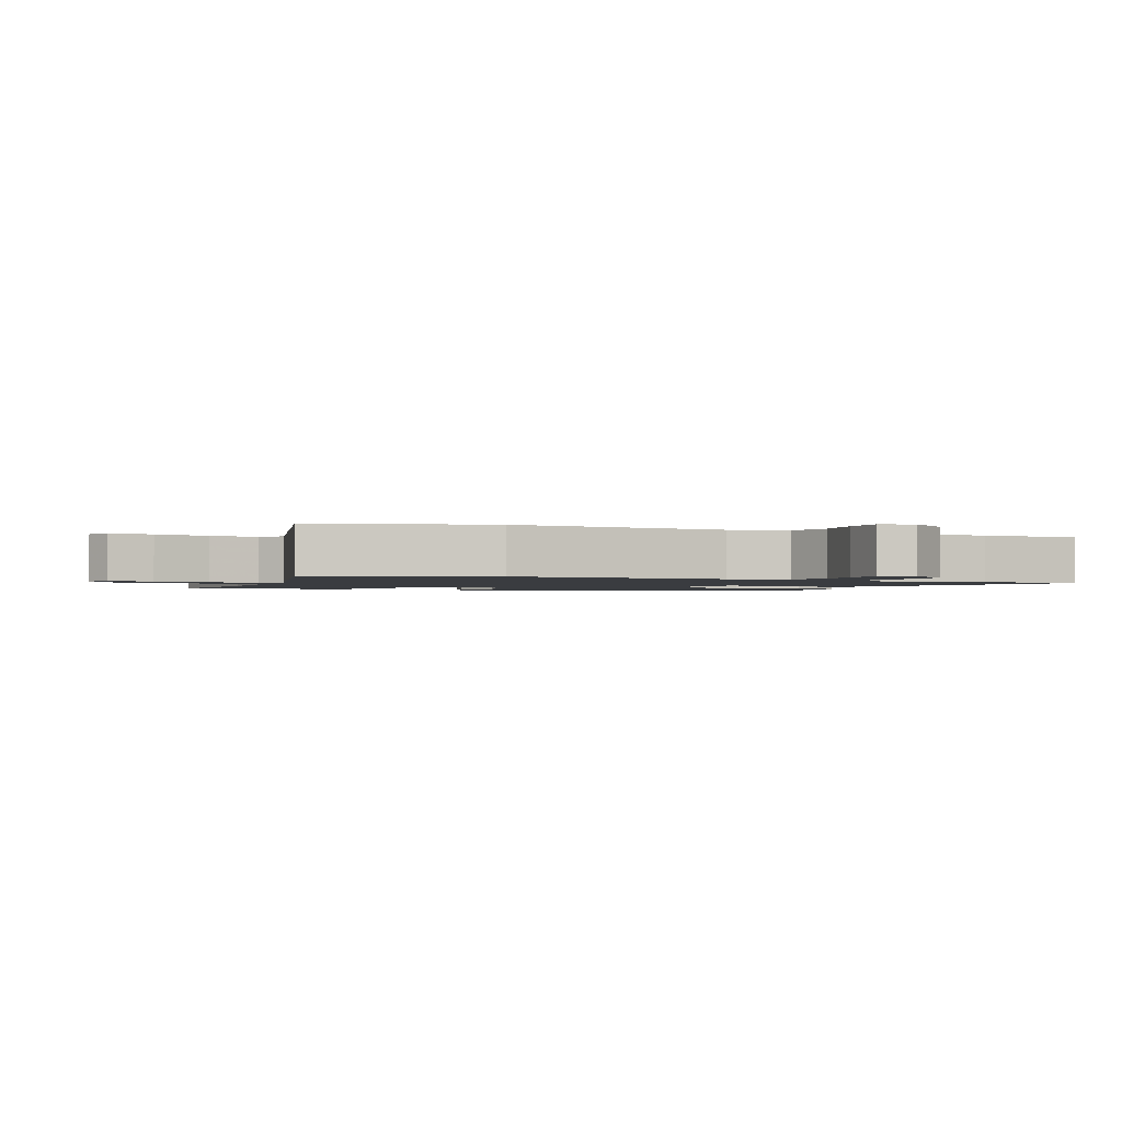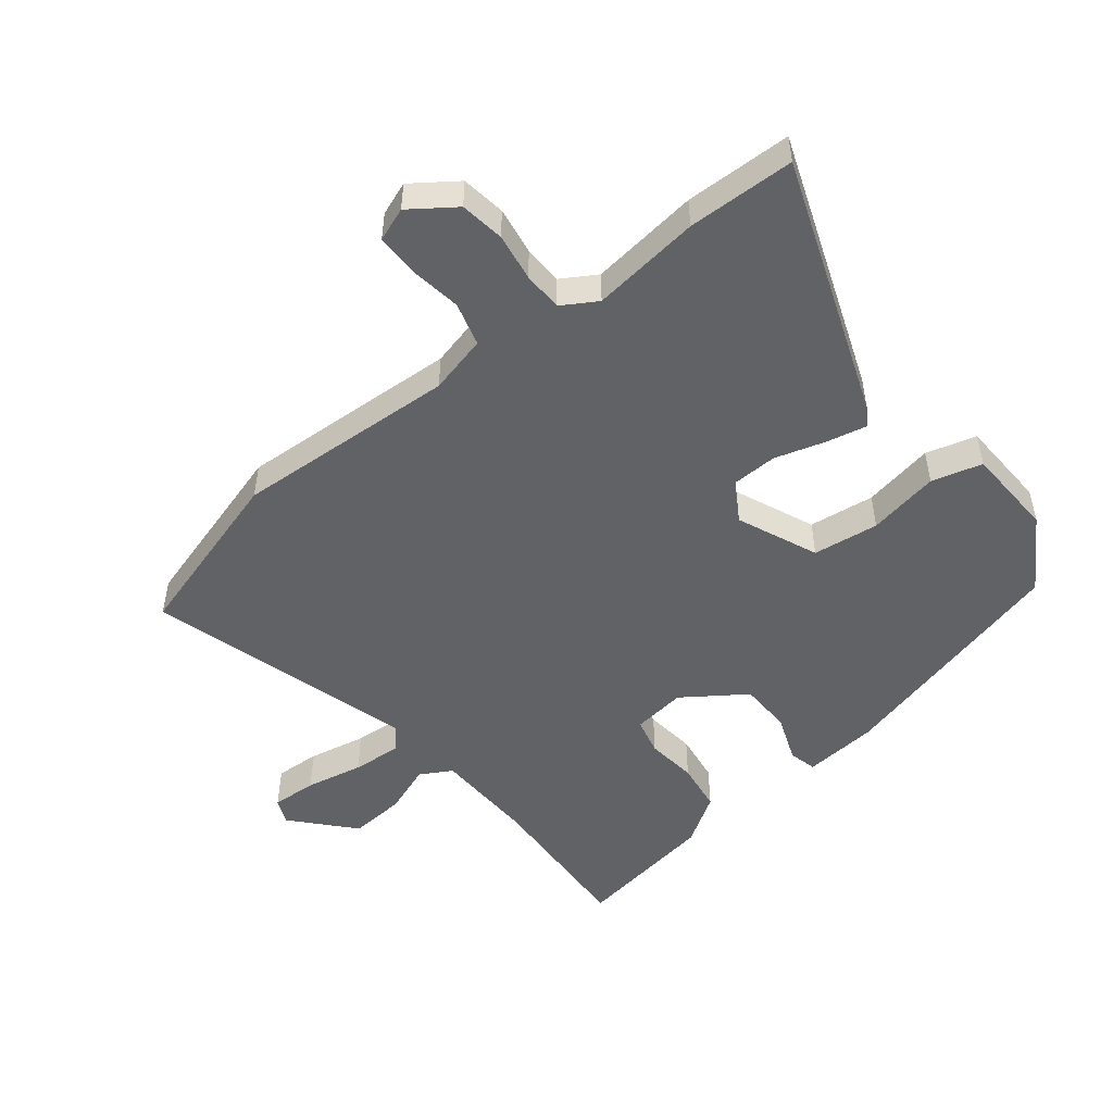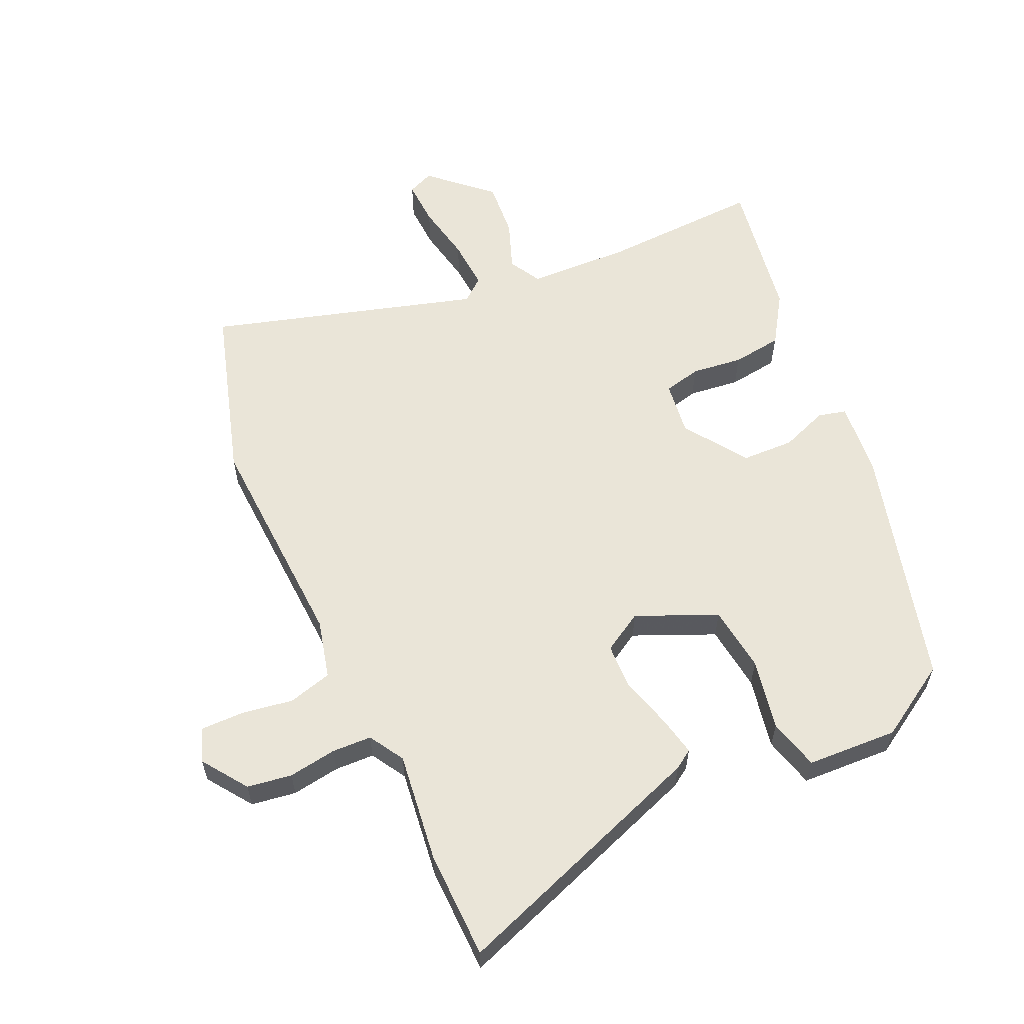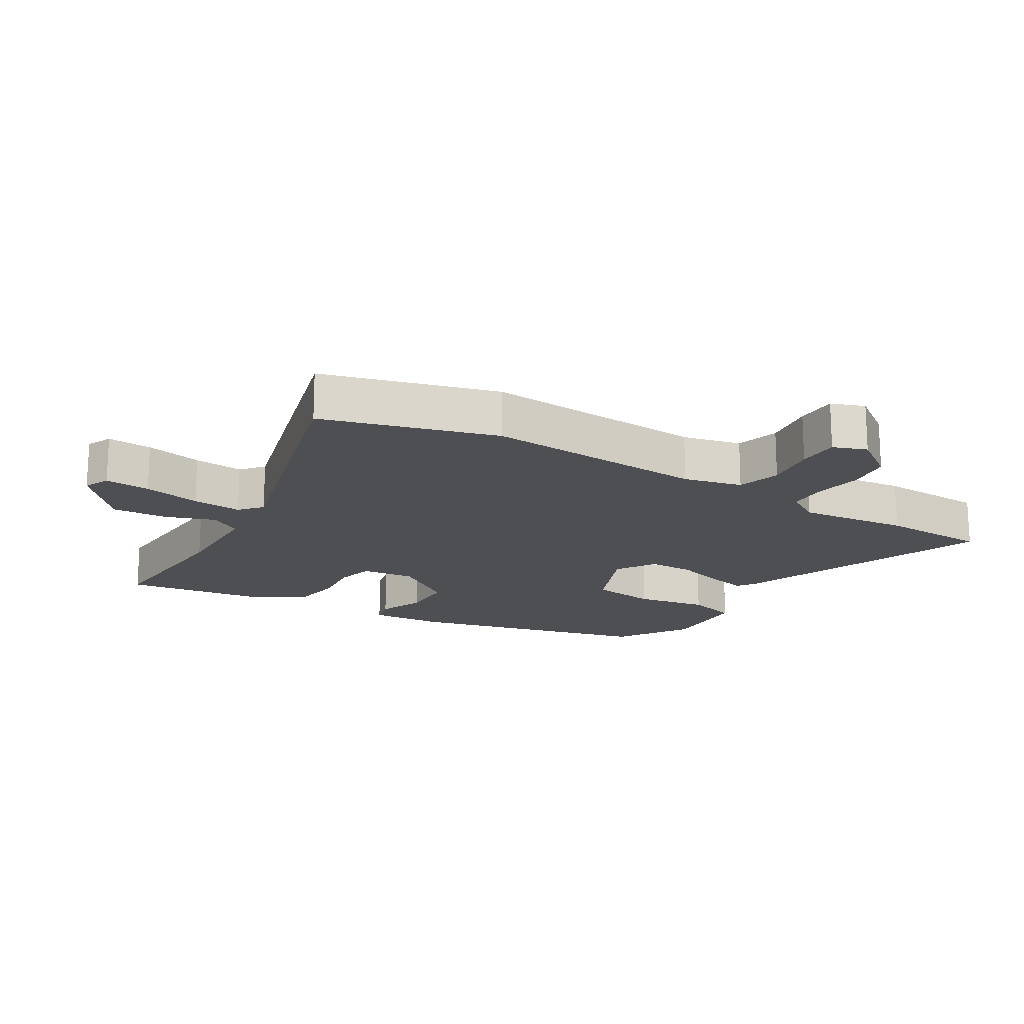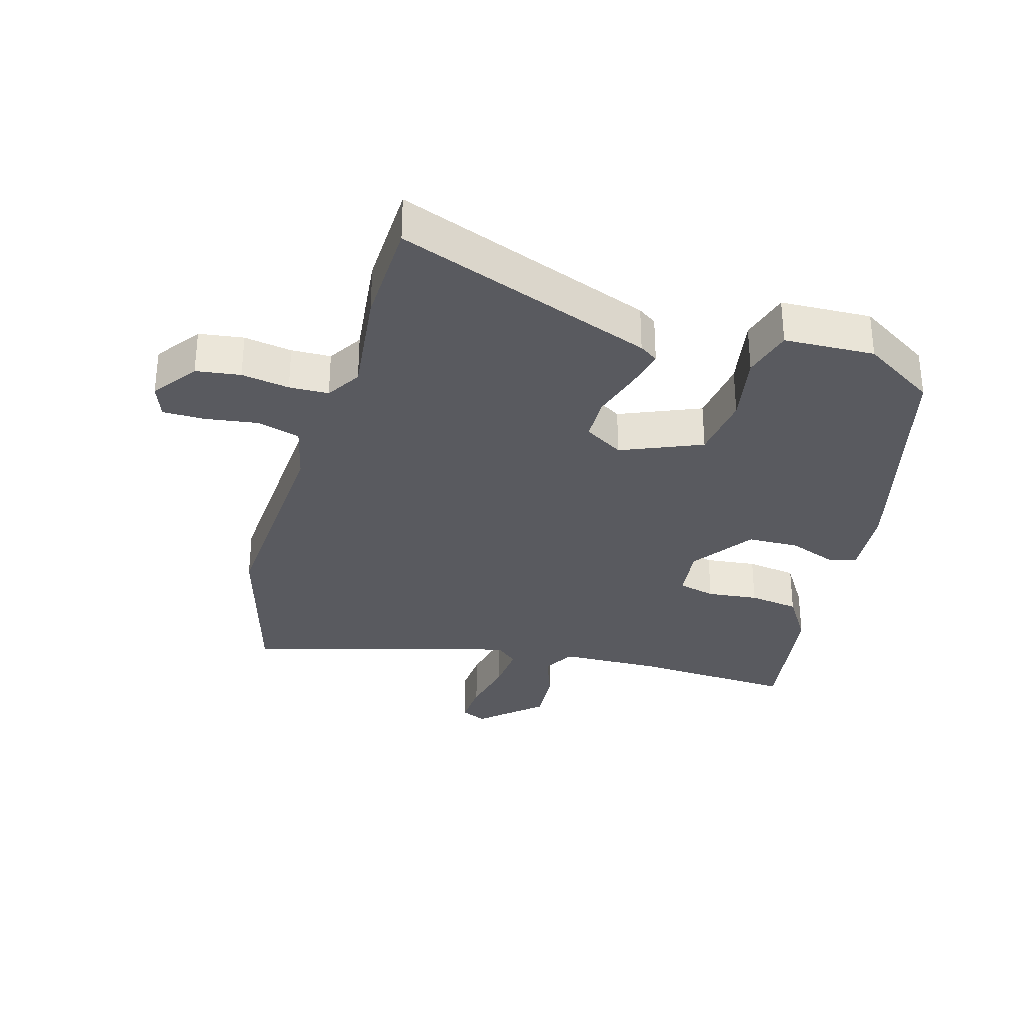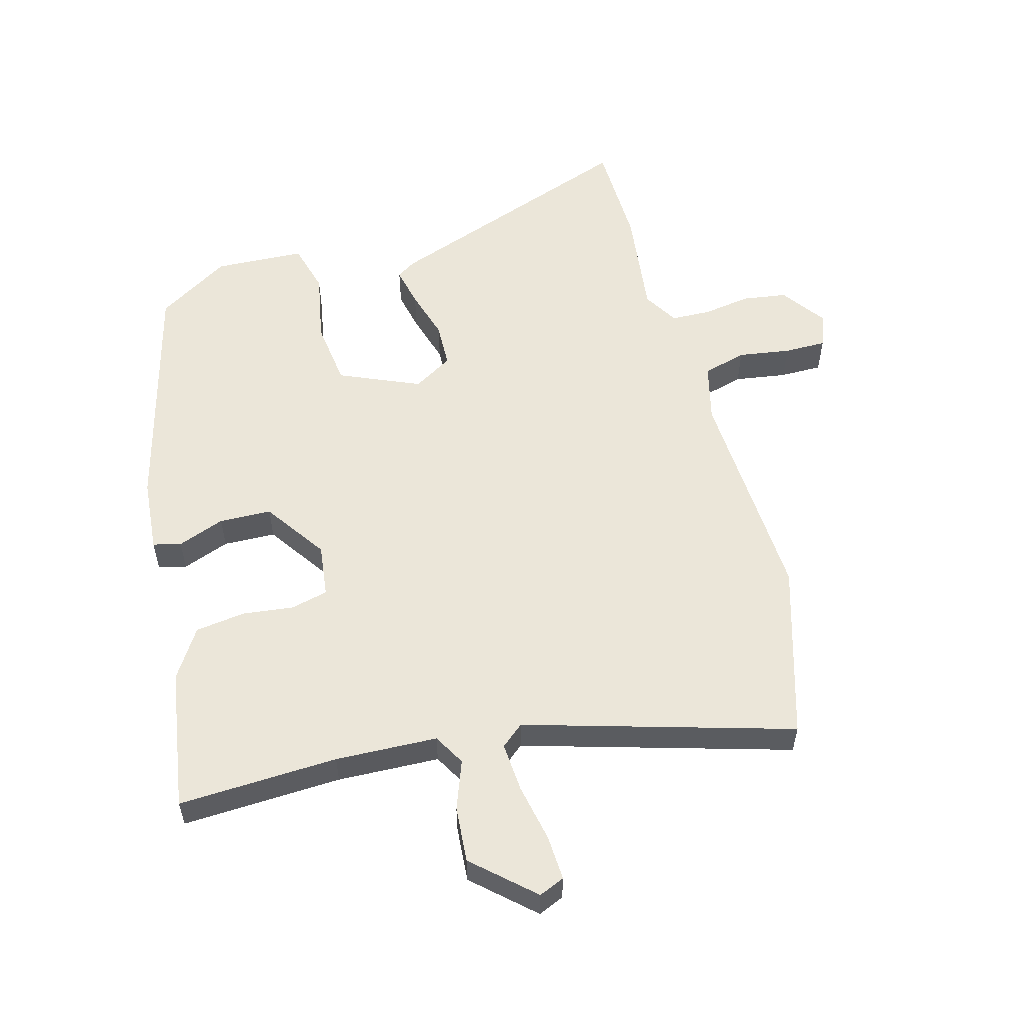
<metadata>
{"format":"obj","ext":"obj","renderer":"f3d","projection":"perspective","resolution":1024,"background":"white","views":[{"elev":-1.7,"azim":66.3,"up":"+Y"},{"elev":-50.6,"azim":129.4,"up":"+Y"},{"elev":59.5,"azim":156.8,"up":"+Y"},{"elev":-17.7,"azim":59.1,"up":"+Y"},{"elev":-31.9,"azim":164.5,"up":"+Y"},{"elev":56.0,"azim":-14.2,"up":"+Y"}]}
</metadata>
<code>
v -0.359 0.07 -0.477
v -0.451 0.07 -0.098
v -0.459 0.07 0.019
v -0.415 0.07 0.029
v -0.342 0.07 0
v -0.26 0.07 0.001
v -0.191 0.07 0.097
v -0.2 0.07 0.181
v -0.258 0.07 0.196
v -0.338 0.07 0.188
v -0.416 0.07 0.2
v -0.464 0.07 0.278
v -0.495 0.07 0.501
v -0.245 0.07 0.485
v -0.085 0.07 0.488
v -0.056 0.07 0.537
v -0.083 0.07 0.614
v -0.088 0.07 0.702
v 0.006 0.07 0.784
v 0.046 0.07 0.766
v 0.041 0.07 0.695
v 0.021 0.07 0.605
v 0.014 0.07 0.527
v 0.049 0.07 0.497
v 0.469 0.07 0.611
v 0.545 0.07 0.338
v 0.52 0.07 -0.011
v 0.541 0.07 -0.103
v 0.609 0.07 -0.123
v 0.691 0.07 -0.112
v 0.757 0.07 -0.113
v 0.776 0.07 -0.166
v 0.725 0.07 -0.235
v 0.655 0.07 -0.244
v 0.58 0.07 -0.231
v 0.518 0.07 -0.232
v 0.484 0.07 -0.286
v 0.502 0.07 -0.458
v 0.495 0.07 -0.626
v 0.093 0.07 -0.471
v 0.064 0.07 -0.451
v 0.079 0.07 -0.388
v 0.104 0.07 -0.309
v 0.103 0.07 -0.238
v 0.042 0.07 -0.2
v -0.085 0.07 -0.252
v -0.1 0.07 -0.355
v -0.081 0.07 -0.467
v -0.104 0.07 -0.546
v -0.246 0.07 -0.55
v -0.359 0 -0.477
v -0.451 0 -0.098
v -0.459 0 0.019
v -0.415 0 0.029
v -0.342 0 0
v -0.26 0 0.001
v -0.191 0 0.097
v -0.2 0 0.181
v -0.258 0 0.196
v -0.338 0 0.188
v -0.416 0 0.2
v -0.464 0 0.278
v -0.495 0 0.501
v -0.245 0 0.485
v -0.085 0 0.488
v -0.056 0 0.537
v -0.083 0 0.614
v -0.088 0 0.702
v 0.006 0 0.784
v 0.046 0 0.766
v 0.041 0 0.695
v 0.021 0 0.605
v 0.014 0 0.527
v 0.049 0 0.497
v 0.469 0 0.611
v 0.545 0 0.338
v 0.52 0 -0.011
v 0.541 0 -0.103
v 0.609 0 -0.123
v 0.691 0 -0.112
v 0.757 0 -0.113
v 0.776 0 -0.166
v 0.725 0 -0.235
v 0.655 0 -0.244
v 0.58 0 -0.231
v 0.518 0 -0.232
v 0.484 0 -0.286
v 0.502 0 -0.458
v 0.495 0 -0.626
v 0.093 0 -0.471
v 0.064 0 -0.451
v 0.079 0 -0.388
v 0.104 0 -0.309
v 0.103 0 -0.238
v 0.042 0 -0.2
v -0.085 0 -0.252
v -0.1 0 -0.355
v -0.081 0 -0.467
v -0.104 0 -0.546
v -0.246 0 -0.55
f 3 4 5
f 2 3 5
f 1 2 5
f 50 1 5
f 49 50 5
f 48 49 5
f 47 48 5
f 46 47 5 6
f 45 46 6 7
f 44 45 7 8
f 41 42 43
f 40 41 43
f 39 40 43
f 38 39 43
f 37 38 43
f 36 37 43 44
f 35 36 44 8
f 33 34 35
f 32 33 35
f 31 32 35
f 30 31 35
f 29 30 35
f 28 29 35
f 24 25 26 27
f 23 24 27 28
f 20 21 22
f 19 20 22
f 18 19 22
f 17 18 22
f 16 17 22
f 15 16 22 23
f 12 13 14
f 11 12 14
f 10 11 14
f 9 10 14
f 8 9 14 15
f 23 28 35
f 15 23 35
f 8 15 35
f 55 54 53
f 55 53 52
f 55 52 51
f 55 51 100
f 55 100 99
f 55 99 98
f 55 98 97
f 56 55 97 96
f 57 56 96 95
f 58 57 95 94
f 93 92 91
f 93 91 90
f 93 90 89
f 93 89 88
f 93 88 87
f 94 93 87 86
f 58 94 86 85
f 85 84 83
f 85 83 82
f 85 82 81
f 85 81 80
f 85 80 79
f 85 79 78
f 77 76 75 74
f 78 77 74 73
f 72 71 70
f 72 70 69
f 72 69 68
f 72 68 67
f 72 67 66
f 73 72 66 65
f 64 63 62
f 64 62 61
f 64 61 60
f 64 60 59
f 65 64 59 58
f 85 78 73
f 85 73 65
f 85 65 58
f 1 51 52 2
f 2 52 53 3
f 3 53 54 4
f 4 54 55 5
f 5 55 56 6
f 6 56 57 7
f 7 57 58 8
f 8 58 59 9
f 9 59 60 10
f 10 60 61 11
f 11 61 62 12
f 12 62 63 13
f 13 63 64 14
f 14 64 65 15
f 15 65 66 16
f 16 66 67 17
f 17 67 68 18
f 18 68 69 19
f 19 69 70 20
f 20 70 71 21
f 21 71 72 22
f 22 72 73 23
f 23 73 74 24
f 24 74 75 25
f 25 75 76 26
f 26 76 77 27
f 27 77 78 28
f 28 78 79 29
f 29 79 80 30
f 30 80 81 31
f 31 81 82 32
f 32 82 83 33
f 33 83 84 34
f 34 84 85 35
f 35 85 86 36
f 36 86 87 37
f 37 87 88 38
f 38 88 89 39
f 39 89 90 40
f 40 90 91 41
f 41 91 92 42
f 42 92 93 43
f 43 93 94 44
f 44 94 95 45
f 45 95 96 46
f 46 96 97 47
f 47 97 98 48
f 48 98 99 49
f 49 99 100 50
f 50 100 51 1

</code>
